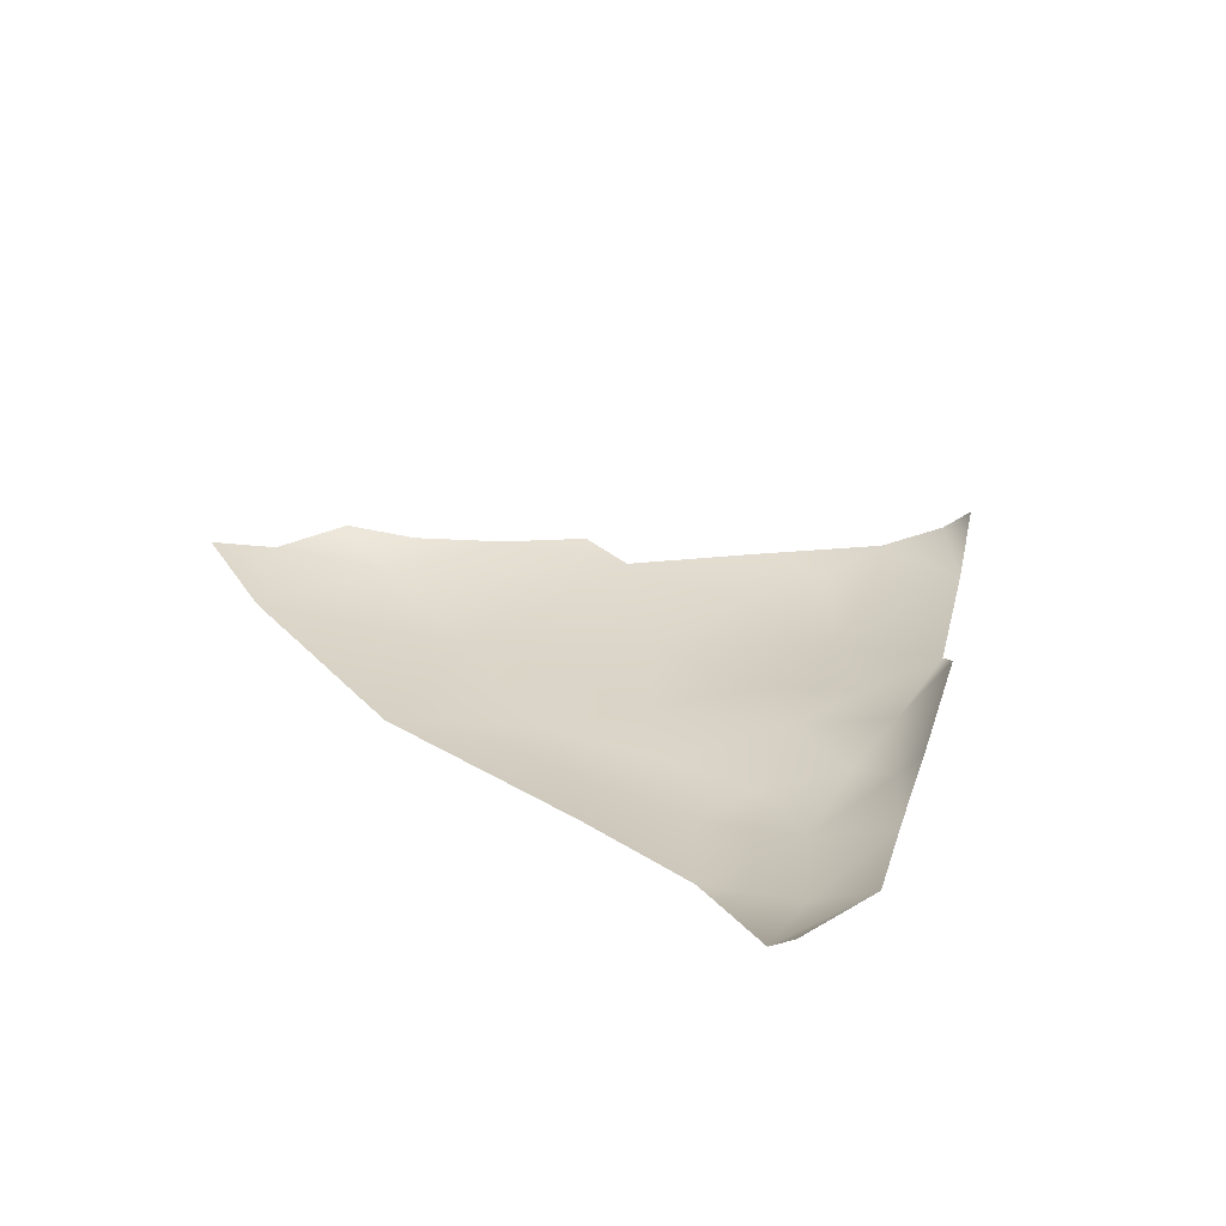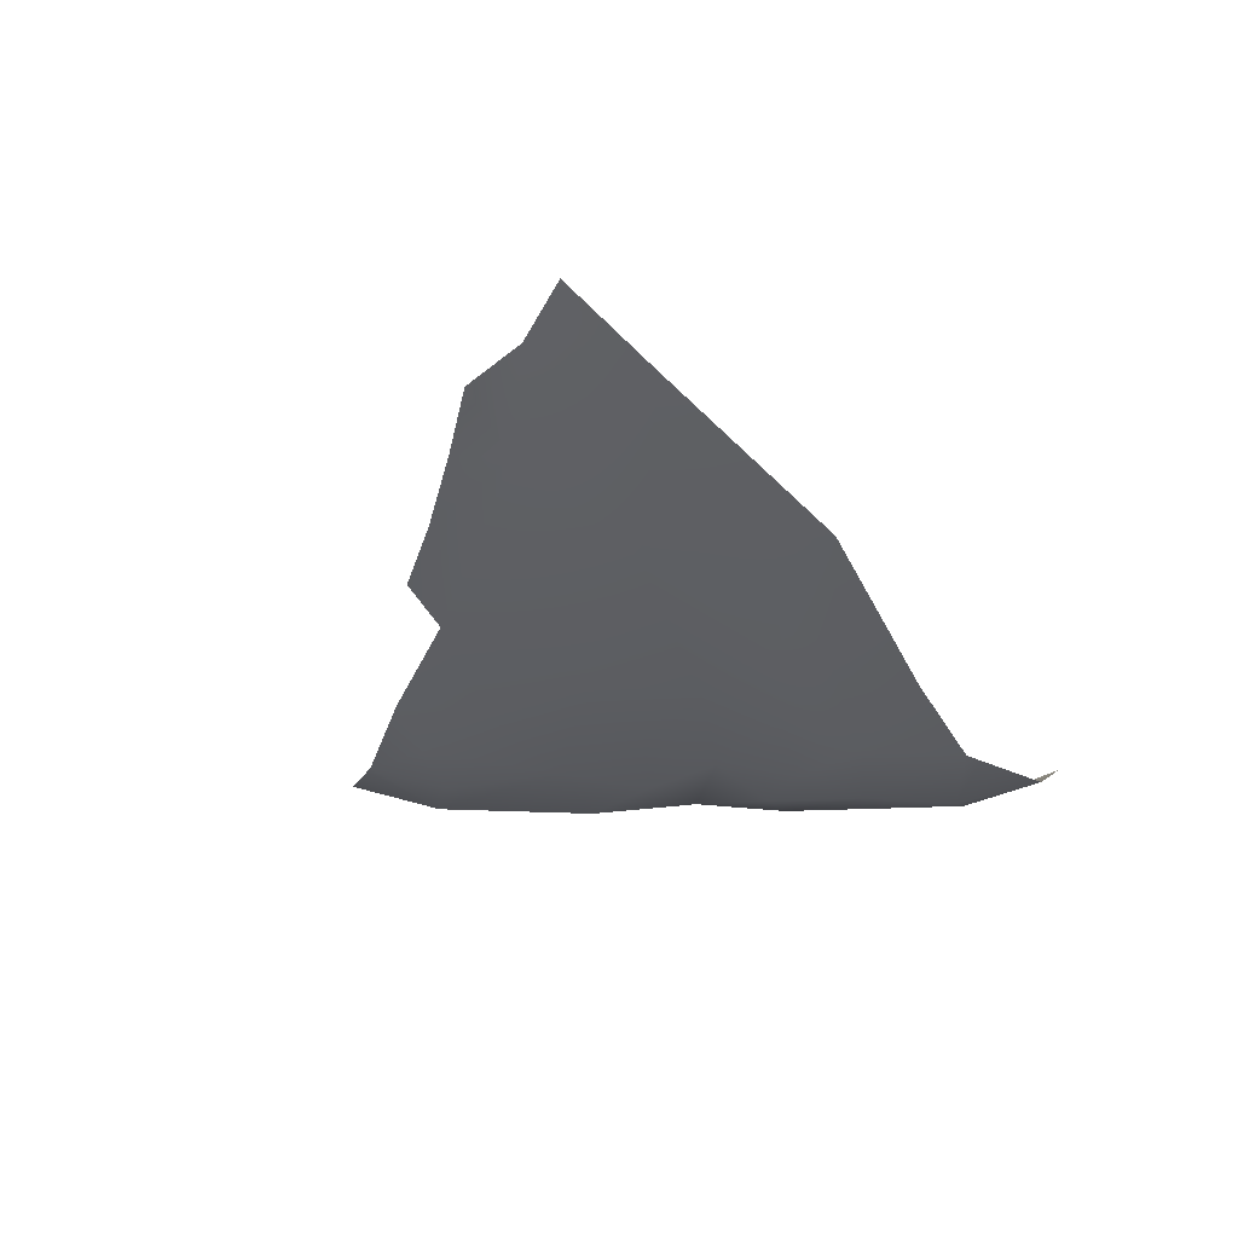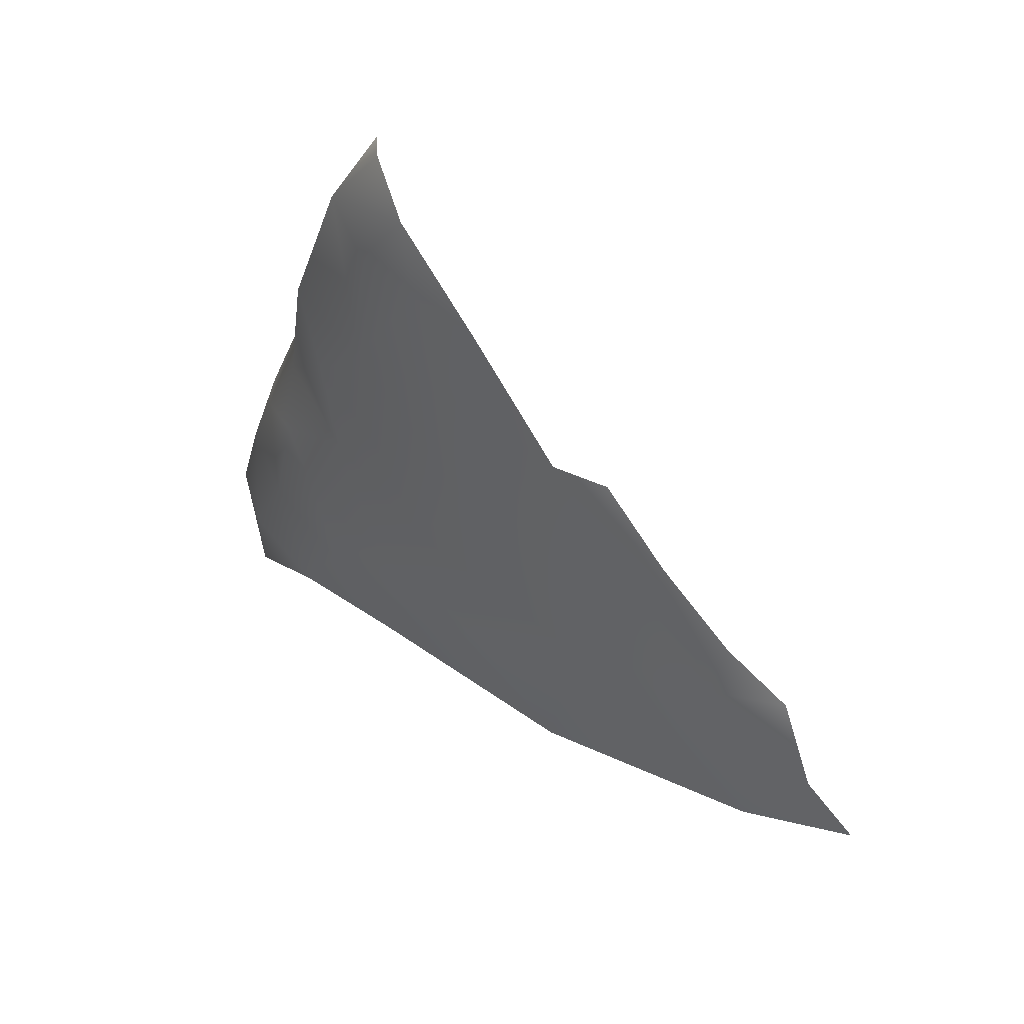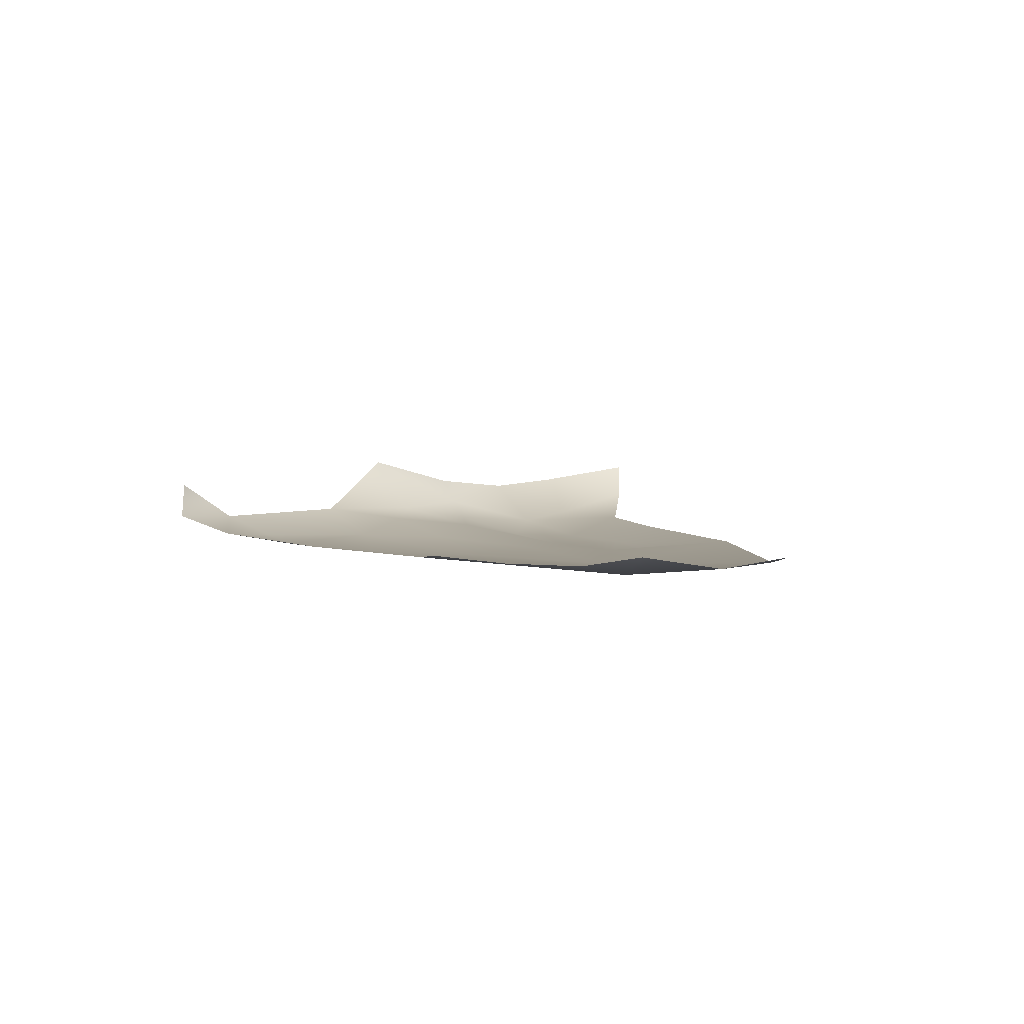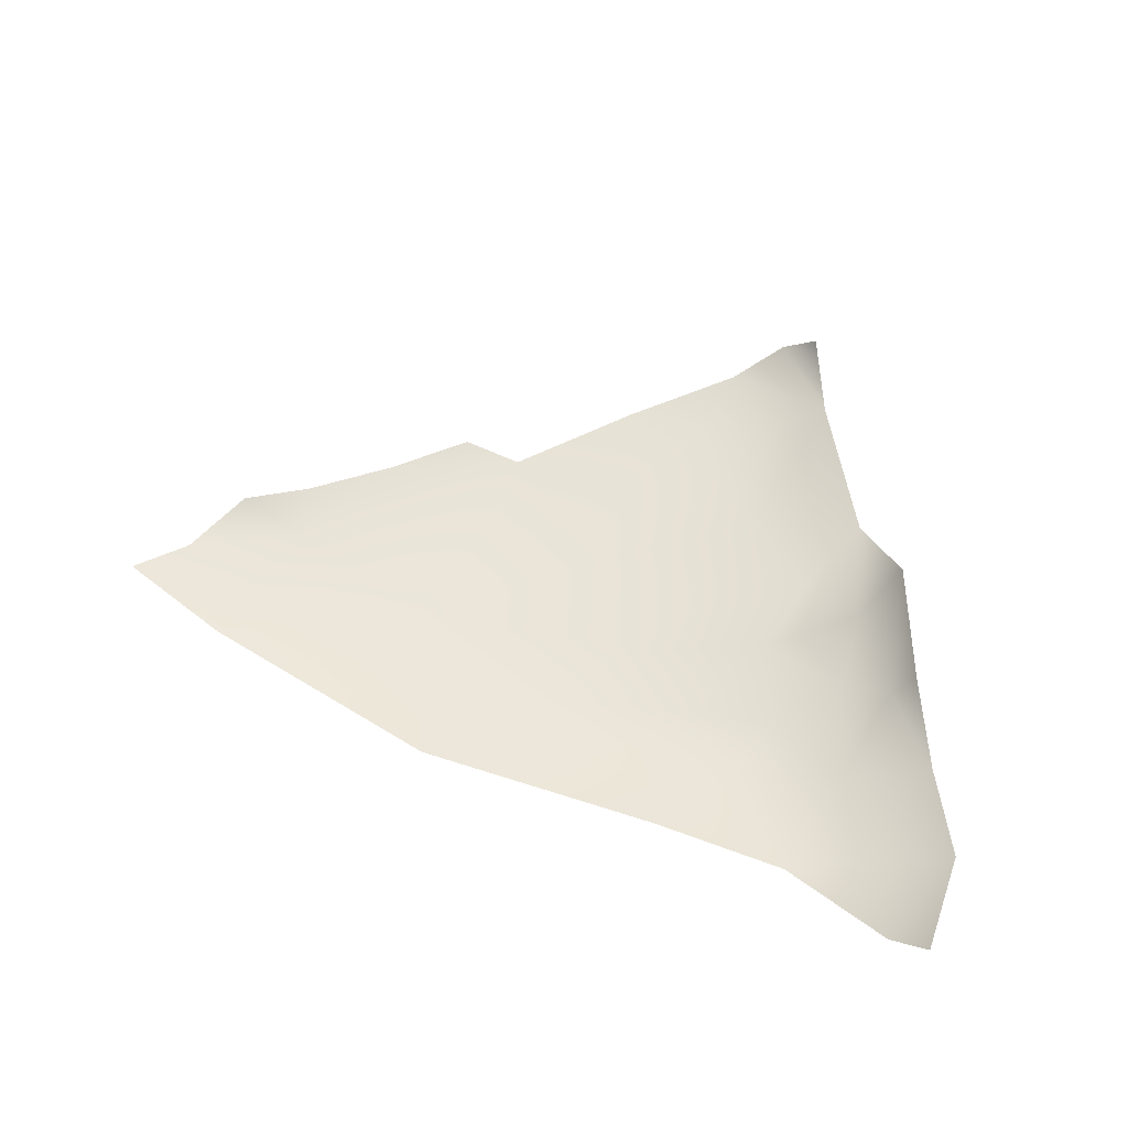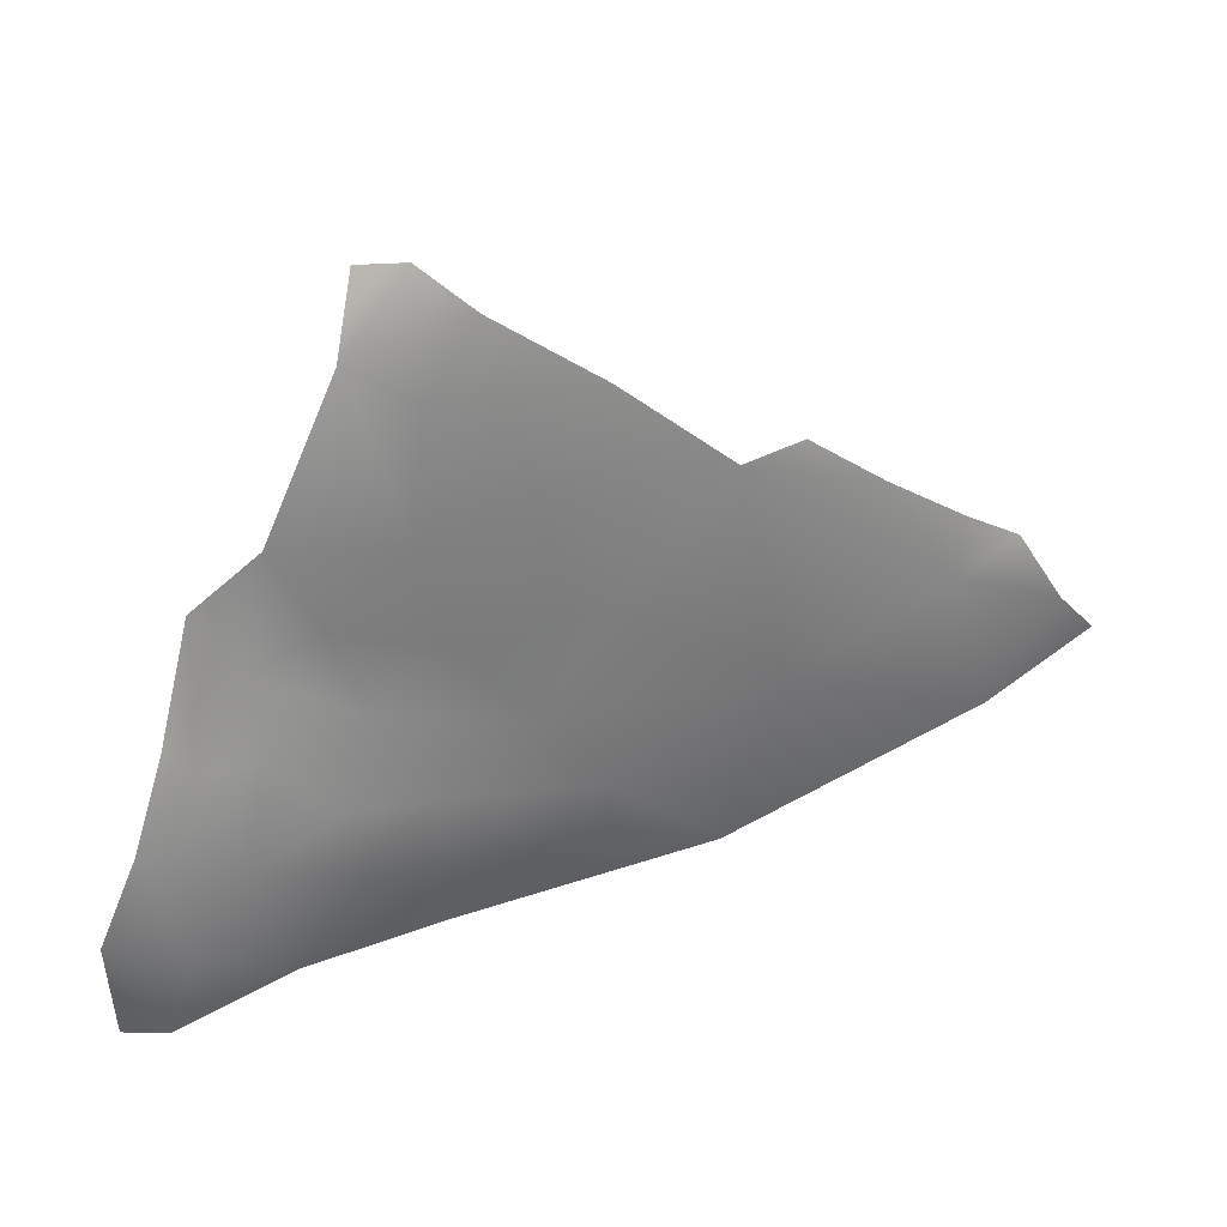
<metadata>
{"format":"obj","ext":"obj","renderer":"f3d","projection":"perspective","resolution":1024,"background":"white","views":[{"elev":31.4,"azim":-142.7,"up":"+Y"},{"elev":-39.9,"azim":108.7,"up":"+Y"},{"elev":43.0,"azim":42.5,"up":"+Z"},{"elev":2.1,"azim":67.5,"up":"+Y"},{"elev":57.1,"azim":-165.1,"up":"+Y"},{"elev":32.5,"azim":-21.9,"up":"+Z"}]}
</metadata>
<code>
v -1.041 0.5391 -0.4153
v -1.226 0.4768 -0.3917
v -0.8252 0.6017 -0.4162
v -0.9243 0.5963 -0.4103
v -0.8429 0.6236 -0.3861
v -1.267 0.3847 -0.4135
v -1.131 0.4535 -0.4263
v -0.7598 0.5871 -0.3702
v -0.6228 0.5134 -0.3502
v -0.619 0.546 -0.3527
v -1.165 0.3628 -0.3969
v -1.032 0.377 -0.3681
v -0.9951 0.4769 -0.4077
v -0.8828 0.3689 -0.3306
v -0.8694 0.5363 -0.403
v -1.015 0.6009 -0.3367
v -0.797 0.6272 -0.2852
v -0.6847 0.5838 -0.2838
v -0.6263 0.5601 -0.3167
v -0.6449 0.4476 -0.3214
v -1.33 0.2804 -0.3695
v -1.461 0.2157 -0.3463
v -1.133 0.2236 -0.2997
v -1.436 0.1166 -0.3123
v -0.6843 0.5427 -0.3483
v -1.392 0.3411 -0.3639
v -1.283 0.1955 -0.3142
v -0.7673 0.4539 -0.3426
v -1.228 0.5514 -0.2784
v -1.071 0.6273 -0.2247
v -0.8975 0.6507 -0.2294
v -0.6178 0.5272 -0.2467
v -0.5993 0.5022 -0.3019
v -1.539 0.1164 -0.3066
v -1.568 0.01121 -0.2648
v -1.008 0.2527 -0.2895
v -0.7051 0.3407 -0.283
v -0.6165 0.3797 -0.261
v -1.459 -0.03339 -0.2253
v -1.639 -0.07287 -0.2056
v -1.524 0.2305 -0.2829
v -0.8244 0.1774 -0.2112
v -0.597 0.3281 -0.189
v -1.456 0.4165 -0.1782
v -1.279 0.05836 -0.2468
v -1.582 -0.08021 -0.2261
v -1.006 0.1201 -0.2289
v -1.405 0.4203 -0.2679
v -0.6394 0.2743 -0.2172
v -1.12 0.0286 -0.1963
v -1.584 -0.1456 -0.1733
v -0.8951 0.6597 -0.1351
v -0.6489 0.1779 -0.1524
v -1.536 0.3065 -0.1819
v -0.7969 0.6481 -0.1603
v -0.6947 0.5955 -0.1236
v -0.6042 0.4264 -0.2072
v -1.416 0.4585 -0.1376
v -0.6243 0.5108 -0.1522
v -1.684 -0.1531 -0.132
v -1.09 -0.1054 -0.0938
v -0.6018 0.1374 -0.08068
v -1.051 0.636 -0.1361
v -0.5992 0.2455 -0.1414
v -1.61 0.06878 -0.2331
v -1.262 -0.05192 -0.1764
v -1.708 -0.2684 -0.1008
v -0.8375 -0.02001 -0.09835
v -1.621 -0.2684 -0.1068
v -0.947 0.00794 -0.1501
v -1.44 -0.1543 -0.137
v -1.62 0.1736 -0.117
v -1.285 0.5413 -0.1648
v -1.096 0.6087 -0.01839
v -1.523 0.3302 -0.05669
v -0.9421 0.6458 -0.04332
v -1.407 0.4491 -0.06706
v -1.677 0.005023 -0.1127
v -1.459 -0.2592 -0.06791
v -1.254 -0.1494 -0.1078
v -1.712 -0.3395 -0.04634
v -0.6111 0.02331 -0.0351
v -0.9464 -0.08057 -0.08249
v -1.32 -0.2243 -0.06315
v -0.7057 0.0502 -0.09072
v -1.751 -0.257 -0.01573
v -1.719 -0.4186 0.0657
v -0.5901 0.3373 -0.06232
v -0.9734 -0.1695 -0.01207
v -0.6757 -0.06969 -0.002015
v -0.5725 0.08855 -0.002223
v -0.9283 -0.4155 0.1079
v -1.768 -0.1848 0.08124
v -1.643 -0.383 0.007885
v -1.676 0.07633 0.0103
v -0.9429 0.6492 0.03451
v -0.9688 -0.2794 0.05178
v -1.516 -0.3546 0.006462
v -0.8011 -0.187 0.05588
v -1.447 0.386 0.03878
v -1.724 -0.06864 0.004216
v -0.5682 -0.04704 0.05414
v -0.8127 0.6501 -0.007465
v -1.127 -0.2291 -0.01419
v -1.307 -0.3334 0.01771
v -0.6655 0.5947 0.1073
v -0.8578 -0.1137 -0.01923
v -1.095 -0.3881 0.07552
v -1.77 -0.3662 0.0415
v -1.567 -0.4575 0.1472
v -1.794 -0.3013 0.1382
v -1.643 0.1073 0.0926
v -0.6026 0.4718 0.04926
v -0.7809 0.6513 0.1793
v -1.618 0.1855 0.01378
v -1.299 0.5063 0.0285
v -1.148 0.6021 0.09382
v -1.234 -0.4324 0.1044
v -0.7846 -0.3001 0.1255
v -1.411 -0.426 0.1007
v -0.5976 -0.1672 0.08672
v -1.586 0.1591 0.1512
v -1.014 0.6547 0.1154
v -1.776 -0.2196 0.1644
v -0.6336 -0.2768 0.1456
v -0.5579 -0.2575 0.1456
v -0.8774 0.67 0.1138
v -0.6116 0.4915 0.1467
v -0.5289 -0.1838 0.1461
v -1.398 0.4265 0.1306
v -0.8708 -0.3615 0.1041
v -1.476 -0.4617 0.1421
v -1.291 0.5368 0.1956
v -1.783 -0.3899 0.1912
v -1.279 -0.4887 0.268
v -0.5443 0.1015 0.1347
v -0.5572 0.1232 0.3025
v -1.69 -0.4481 0.189
v -0.8064 -0.464 0.1985
v -0.6223 0.3804 0.2084
v -0.9072 0.6668 0.1967
v -1.379 -0.4659 0.1726
v -0.4814 -0.2577 0.2516
v -0.5748 0.2906 0.1777
v -0.8048 -0.4122 0.1532
v -0.6592 0.4886 0.2048
v -0.6938 0.5882 0.2031
v -0.5398 -0.3237 0.2012
v -0.6303 0.5561 0.1625
v -0.5237 -0.4251 0.2933
v -0.501 -0.03404 0.2654
v -1.557 0.173 0.2346
v -1.1 0.624 0.2286
v -0.9136 0.6407 0.2896
v -1.471 -0.4851 0.2782
v -1.489 0.3129 0.1614
v -1.037 -0.4763 0.2013
v -0.5996 0.2665 0.2645
v -0.6631 0.3892 0.2692
v -0.7355 0.5186 0.2857
v -0.6462 -0.4053 0.2224
v -1.186 -0.4912 0.2708
v -1.732 -0.3999 0.3173
v -1.052 0.6029 0.3729
v -1.618 0.02038 0.282
v -1.542 0.1843 0.334
v -1.478 0.3419 0.2941
v -1.406 0.4343 0.2672
v -0.4693 -0.2349 0.3177
v -0.8317 0.602 0.3107
v -0.474 -0.393 0.343
v -1.599 -0.005352 0.411
v -1.192 -0.4956 0.3357
v -0.7682 0.4534 0.3885
v -1.615 -0.4622 0.3064
v -0.6441 0.2151 0.3949
v -0.4798 -0.3213 0.3806
v -0.5147 -0.03083 0.3434
v -1.365 -0.4912 0.3646
v -0.5328 -0.4694 0.3842
v -0.6968 0.3891 0.3631
v -0.8724 0.5354 0.3999
v -1.776 -0.3094 0.2486
v -1.712 -0.08991 0.1723
v -1.588 -0.4539 0.4448
v -1.287 0.5134 0.3444
v -1.442 0.3752 0.3798
v -0.9175 0.4874 0.4637
v -0.9359 0.5999 0.4096
v -1.083 0.5752 0.503
v -1.004 0.6095 0.4795
v -0.9725 -0.5038 0.436
v -0.6878 -0.487 0.3198
v -0.5225 -0.1564 0.3921
v -0.6965 0.2845 0.4387
v -1.276 -0.4923 0.4498
v -1.19 0.5261 0.4364
v -1.504 -0.4822 0.3746
v -0.5453 -0.2929 0.4543
v -0.5873 0.01656 0.4166
v -1.694 -0.3137 0.4027
v -0.9799 0.5911 0.5
v -1.687 -0.3887 0.4453
v -1.645 -0.1745 0.4184
v -1.469 -0.4613 0.486
v -0.595 -0.4875 0.4519
v -0.5603 -0.3602 0.4999
v -0.6251 -0.1487 0.4879
v -0.5445 -0.4128 0.4714
v -1.186 0.5082 0.5233
v -0.9631 0.5288 0.4925
v -1.659 -0.4266 0.4365
v -1.324 0.4105 0.5086
v -0.8571 0.4184 0.4755
v -1.565 0.08516 0.4889
v -0.7646 0.333 0.4691
v -1.188 -0.4976 0.5822
v -1.53 0.09688 0.6032
v -1.149 0.5219 0.6073
v -0.7807 0.1469 0.5378
v -1.637 -0.3526 0.5934
v -0.7022 -0.2154 0.5938
v -1.38 -0.4782 0.5634
v -1.024 0.5496 0.5525
v -0.7497 -0.5036 0.5226
v -0.9618 0.4124 0.5532
v -0.6515 -0.4727 0.5448
v -1.589 -0.4342 0.5534
v -1.485 0.2473 0.5083
v -0.9126 0.2128 0.5999
v -1.564 -0.4337 0.7055
v -1.507 -0.4507 0.5979
v -1.454 0.1978 0.6198
v -1.589 -0.09314 0.6039
v -0.6265 -0.3216 0.5489
v -1.263 0.4148 0.6065
v -1.221 -0.49 0.742
v -0.8449 -0.4893 0.6682
v -0.7354 -0.4887 0.5974
v -0.7577 -0.4418 0.6513
v -0.6631 -0.3991 0.5892
v -0.7302 -0.03387 0.557
v -1.2 0.4475 0.672
v -1.461 0.1201 0.6811
v -1.384 0.2023 0.6917
v -1.371 0.287 0.6308
v -0.816 -0.1658 0.664
v -1.09 0.5225 0.6176
v -1.045 0.2411 0.663
v -0.7723 -0.333 0.6759
v -1.052 0.4153 0.6303
v -1.168 0.05235 0.7548
v -1.367 0.09061 0.7759
v -1.625 -0.3294 0.7354
v -0.9135 -0.4198 0.7535
v -1.041 -0.00417 0.7264
v -0.8753 -0.03503 0.6546
v -1.289 0.3226 0.7091
v -1.22 0.3474 0.7264
v -1.142 0.4003 0.6857
v -1.14 0.4946 0.6614
v -1.488 0.003295 0.7295
v -1.176 0.238 0.7201
v -1.582 -0.4119 0.8107
v -1.11 -0.1976 0.8325
v -1.404 -0.4722 0.6987
v -1.599 -0.2504 0.7426
v -1.531 -0.1348 0.7784
v -1.266 0.1497 0.7695
v -1.277 0.01724 0.795
v -1.252 0.2644 0.755
v -0.9447 -0.215 0.7564
v -0.9459 -0.482 0.7401
v -1.515 -0.2862 0.894
v -1.286 -0.4787 0.8596
v -1.333 -0.06509 0.8583
v -1.305 0.2315 0.7592
v -1.03 -0.4894 0.7279
v -1.6 -0.3571 0.8146
v -1.179 -0.4782 0.8533
v -1.391 -0.4692 0.8662
v -1.319 -0.462 0.9543
v -1.411 -0.07457 0.8512
v -1.253 -0.1266 0.8504
v -1.077 -0.4413 0.841
v -1.29 -0.076 0.8374
v -1.201 -0.4309 0.9393
v -1.428 -0.1786 0.9041
v -1.332 -0.1745 0.9287
v -1.159 -0.304 0.9103
v -1.081 -0.3513 0.8609
v -1.538 -0.3837 0.9145
v -1.224 -0.255 0.9297
v -1.472 -0.4403 0.9119
v -1.367 -0.3249 1.013
v -1.375 -0.2366 0.9707
v -1.258 -0.3512 0.9925
v -1.385 -0.4357 1.013
v -1.302 -0.2613 0.9863
v -1.435 -0.3865 0.9972
v -1.334 -0.4132 1.025
f 155 142 135
f 232 266 231
f 192 173 157
f 192 193 225
f 237 275 266
f 196 173 192
f 196 192 217
f 175 163 138
f 138 110 175
f 175 110 155
f 142 155 110
f 162 135 157
f 275 282 281
f 173 162 157
f 135 162 173
f 142 157 135
f 175 155 198
f 179 198 155
f 155 135 179
f 173 179 135
f 185 212 175
f 185 175 198
f 185 198 205
f 198 179 205
f 205 179 196
f 179 173 196
f 232 223 266
f 237 266 217
f 266 223 217
f 294 266 281
f 266 275 281
f 280 275 237
f 228 185 205
f 223 232 205
f 205 196 223
f 232 228 205
f 223 196 217
f 278 237 217
f 217 192 278
f 192 225 278
f 225 206 227
f 157 193 192
f 193 180 206
f 225 193 206
f 273 278 238
f 280 237 278
f 298 294 282
f 300 294 298
f 138 134 87
f 134 109 87
f 110 138 87
f 212 221 203
f 134 138 163
f 175 212 163
f 238 225 239
f 227 239 225
f 163 212 203
f 221 228 231
f 232 231 228
f 231 266 294
f 221 212 228
f 212 185 228
f 281 282 294
f 275 280 282
f 278 225 238

</code>
